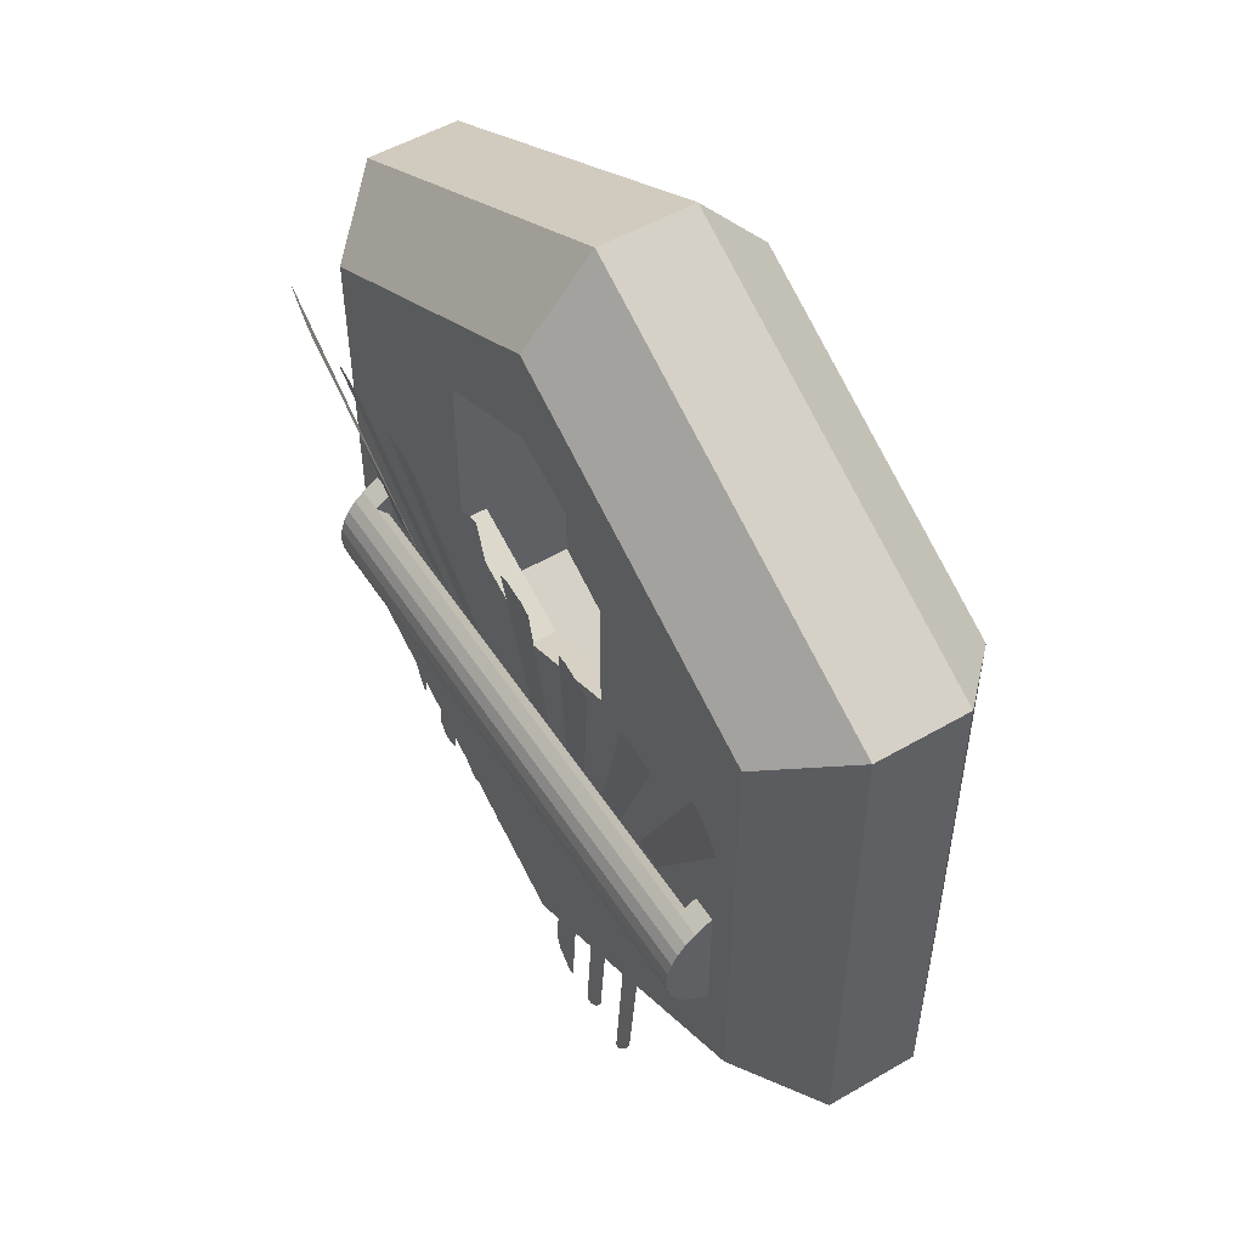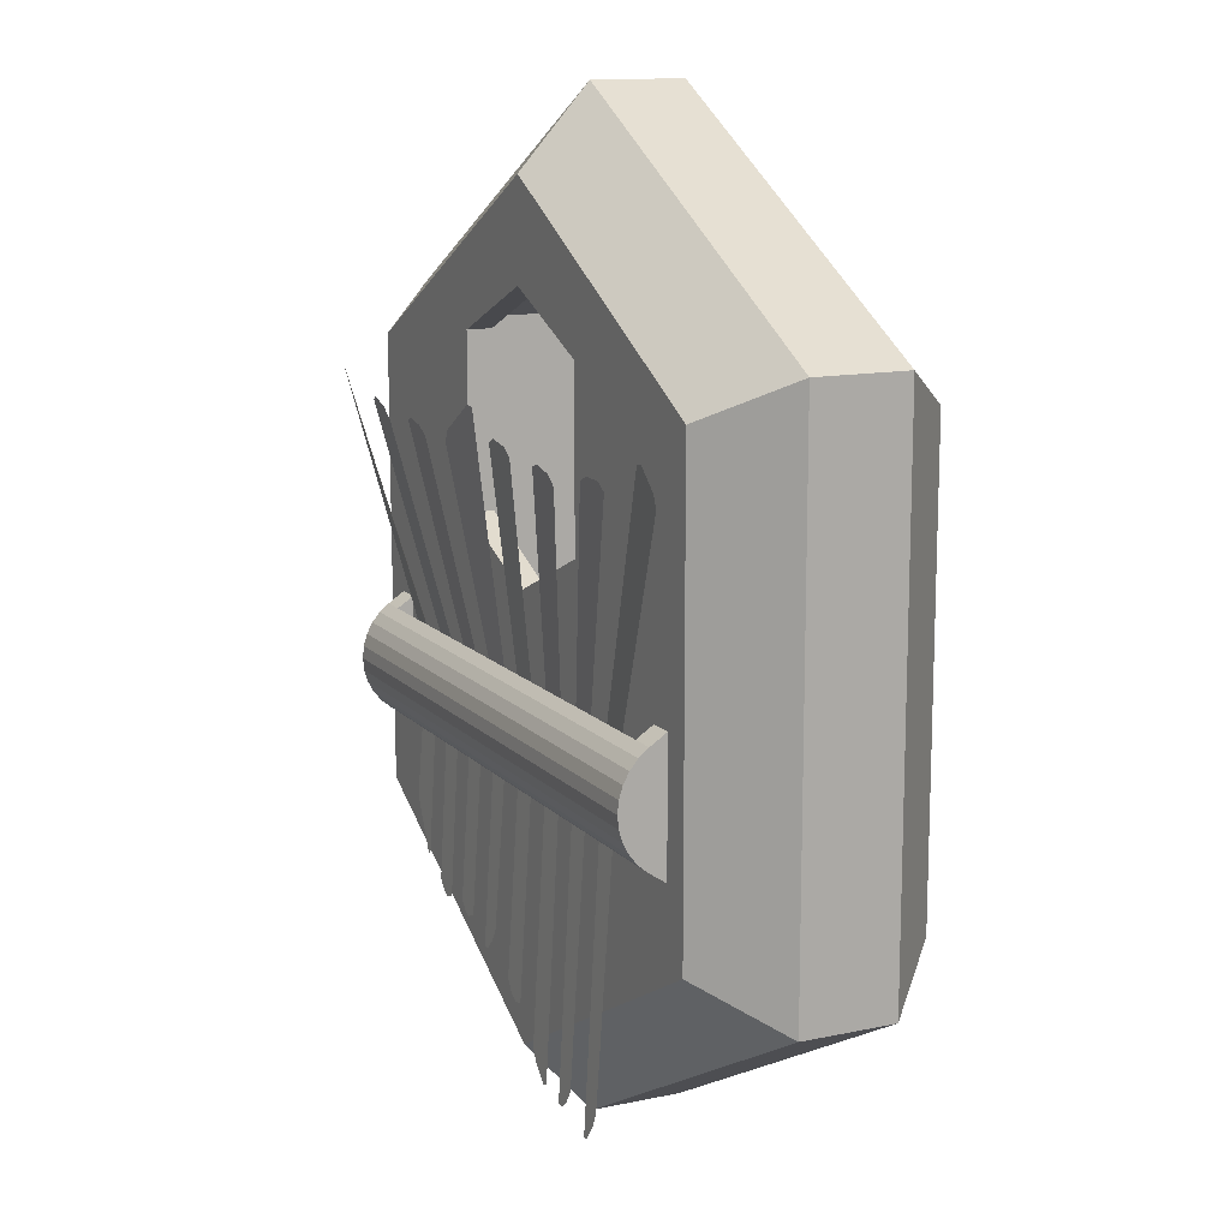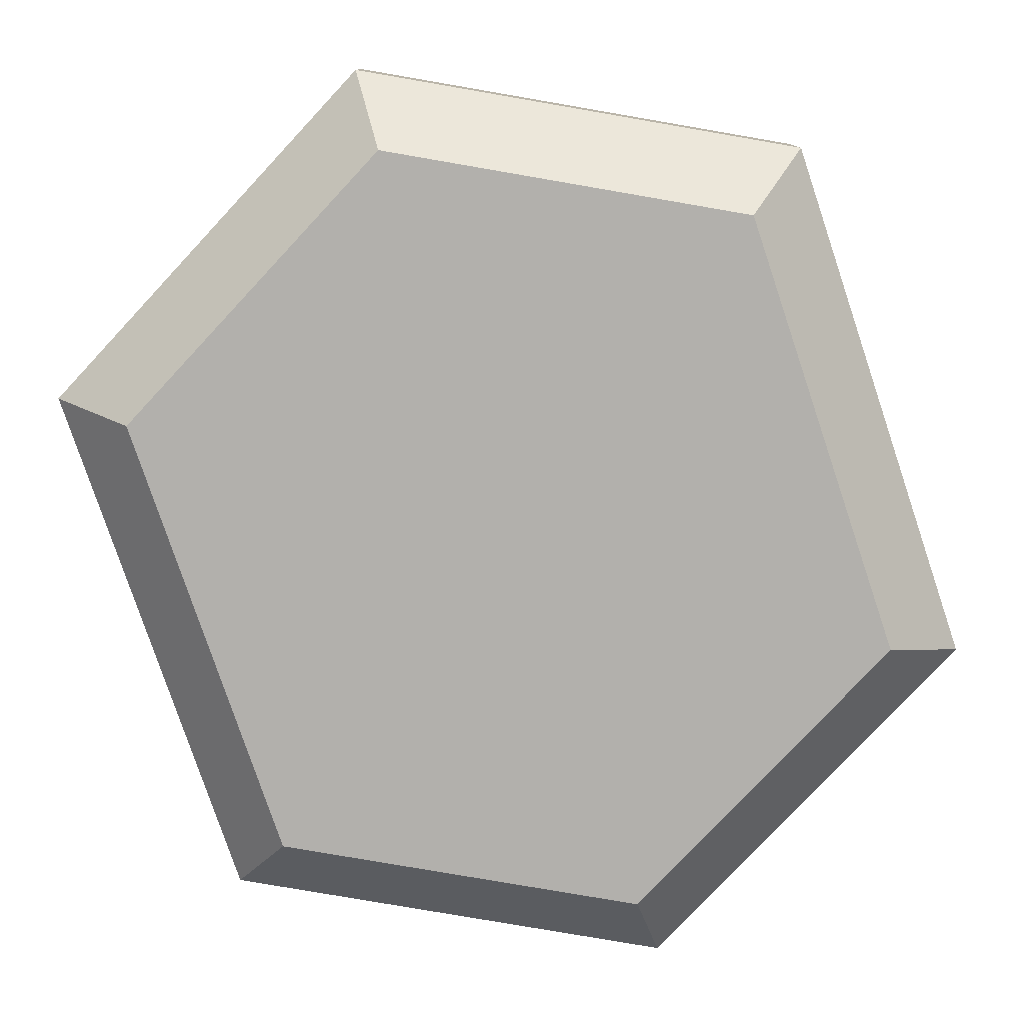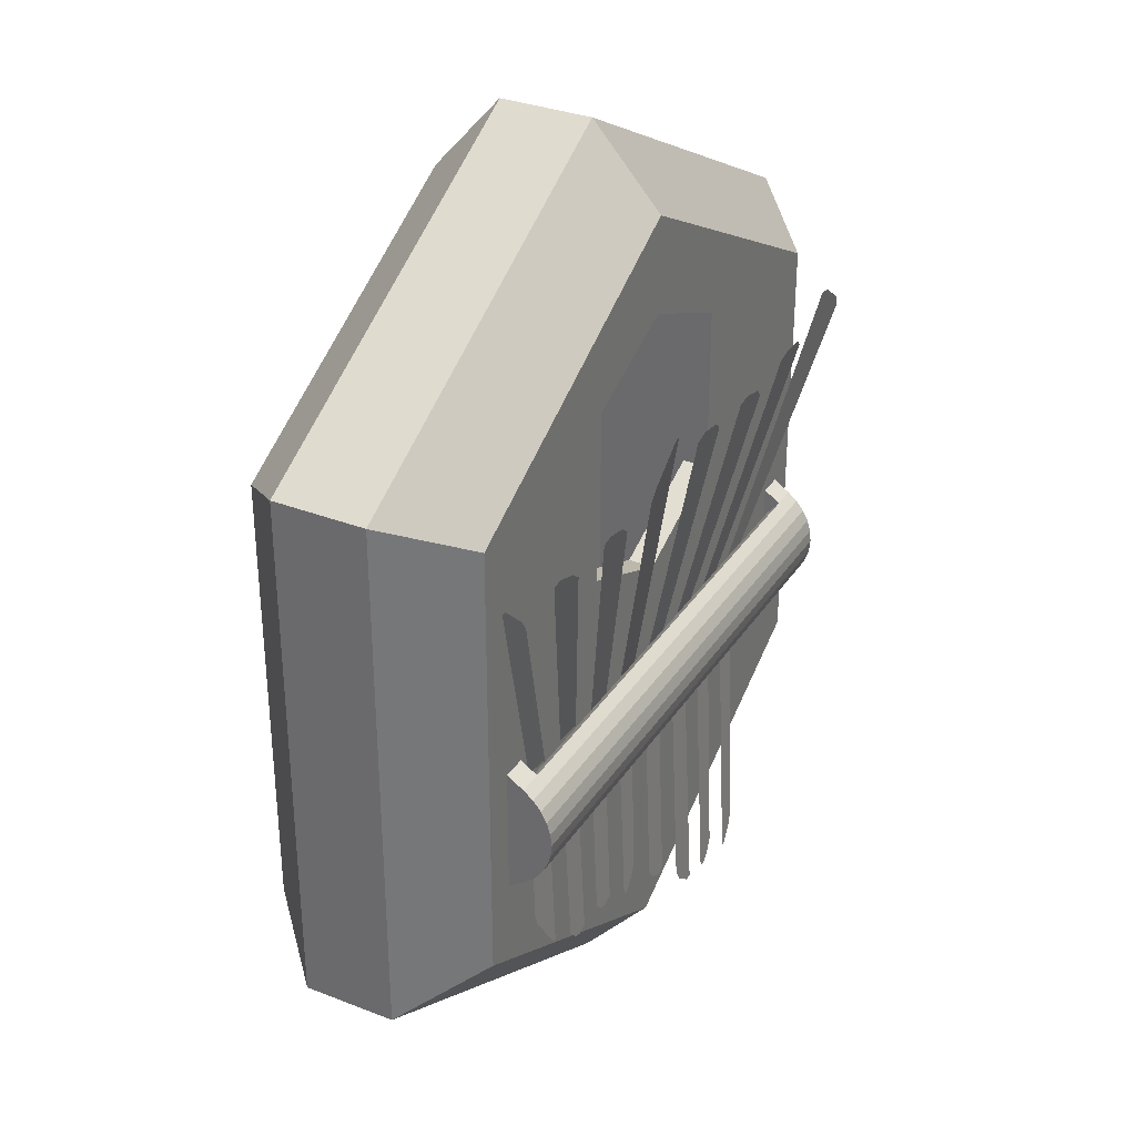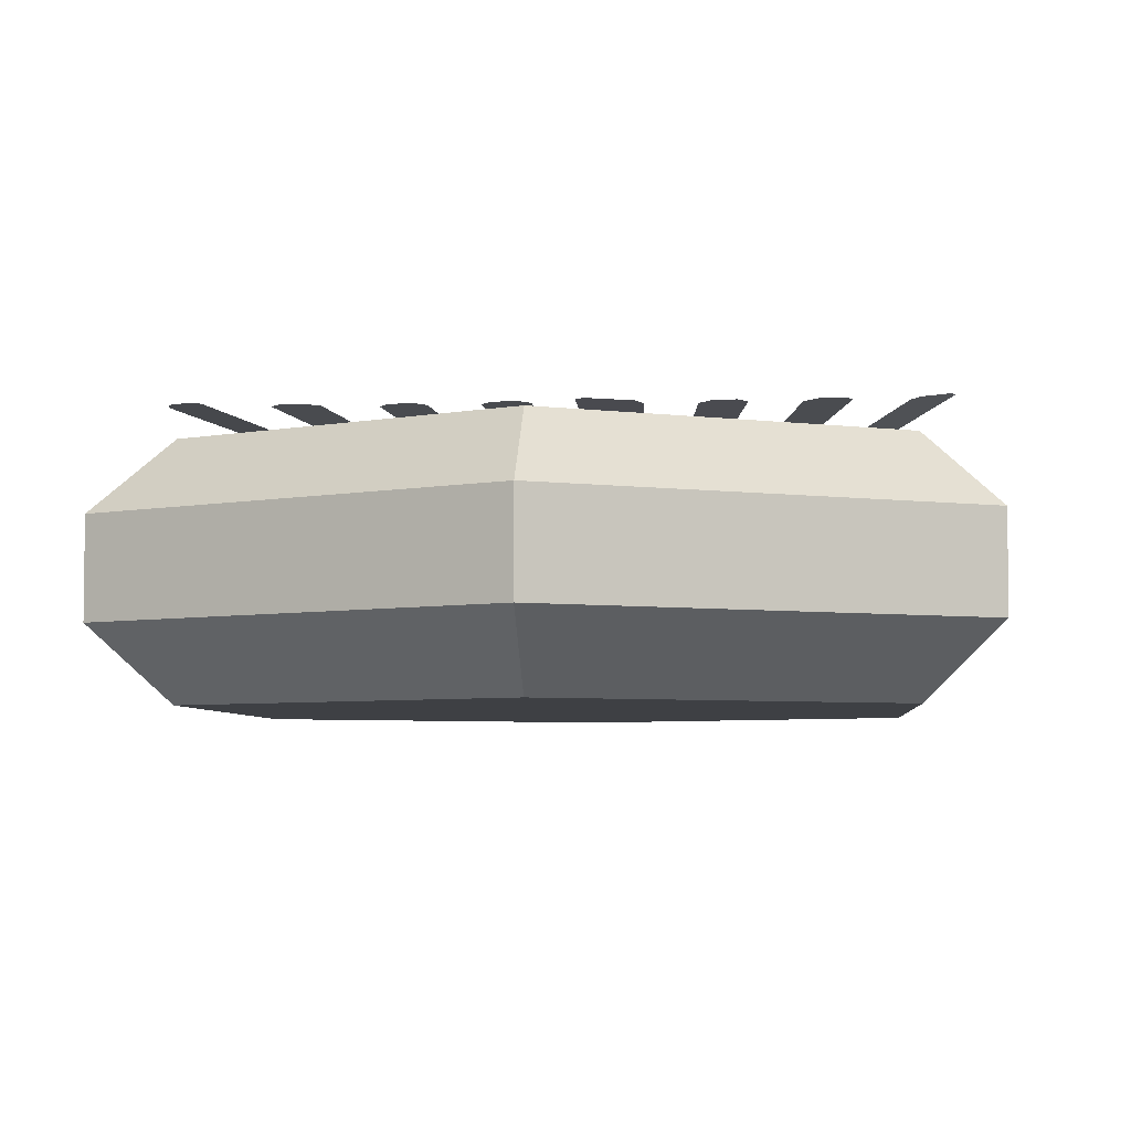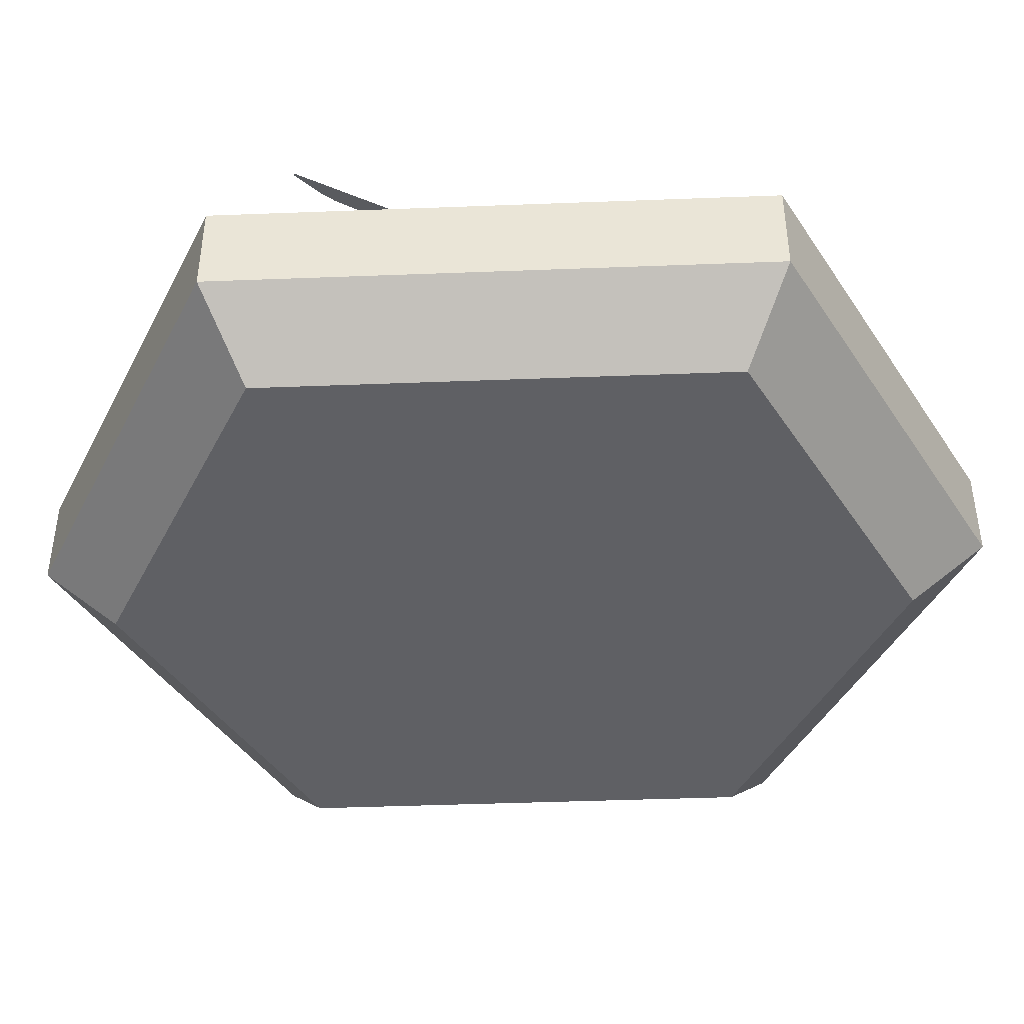
<metadata>
{"format":"obj","ext":"obj","renderer":"f3d","projection":"perspective","resolution":1024,"background":"white","views":[{"elev":52.1,"azim":-122.1,"up":"+Z"},{"elev":13.0,"azim":-115.7,"up":"+Z"},{"elev":-78.8,"azim":18.6,"up":"+Y"},{"elev":33.0,"azim":118.2,"up":"+Z"},{"elev":-4.9,"azim":4.7,"up":"+Y"},{"elev":-43.3,"azim":92.6,"up":"+Y"}]}
</metadata>
<code>
o Cube.001_Cube.003
v -0.5017 -0.1812 0.3549
v -0.61 -0.07294 0.4195
v -0.1804 0.1812 0.3949
v -0.61 0.07294 0.4195
v -0.5017 -0.1812 -0.3549
v -0.61 -0.07294 -0.4195
v -0.1804 0.1812 0.1285
v -0.61 0.07294 -0.4195
v 0.5019 -0.1812 0.3549
v 0.61 -0.07294 0.4195
v 0.1856 0.1812 0.3949
v 0.61 0.07294 0.4195
v 0.5023 -0.1812 -0.3549
v 0.61 -0.07294 -0.4195
v 0.1856 0.1812 0.1285
v 0.61 0.07294 -0.4195
v 0 -0.07294 -0.7492
v 0 -0.1812 -0.6261
v 0 0.07294 -0.7492
v 0.00257 0.1812 0.04861
v 0 -0.07294 0.7492
v 0 -0.1812 0.6261
v 0 0.07294 0.7492
v 0.00257 0.1812 0.4748
v -0.5017 0.1812 0.3549
v -0.5017 0.1812 -0.3549
v 0 0.1812 -0.6261
v 0.5017 0.1812 -0.3549
v 0.5017 0.1812 0.3549
v 0 0.1812 0.6261
v -0.1804 0.1417 0.3949
v -0.1804 0.1417 0.1285
v 0.00257 0.1417 0.04861
v 0.1856 0.1417 0.1285
v 0.1856 0.1417 0.3949
v 0.00257 0.1417 0.4748
v -0.4212 0.1417 0.3818
v -0.4212 0.1417 -0.3818
v 0.00257 0.1417 -0.6108
v 0.4263 0.1417 -0.3818
v 0.4263 0.1417 0.3818
v 0.00257 0.1417 0.6108
v -0.4212 -0.1272 0.3818
v -0.4212 -0.1272 -0.3818
v 0.00257 -0.1272 -0.6108
v 0.4263 -0.1272 -0.3818
v 0.4263 -0.1272 0.3818
v 0.00257 -0.1272 0.6108
v 0.4521 0.2071 -0.2241
v -0.4565 0.2071 -0.2241
v 0.4521 0.2223 -0.2117
v -0.4565 0.2223 -0.2117
v 0.4521 0.2347 -0.1966
v -0.4565 0.2347 -0.1966
v 0.4521 0.2439 -0.1793
v -0.4565 0.2439 -0.1793
v 0.4521 0.2496 -0.1606
v -0.4565 0.2496 -0.1606
v 0.4521 0.2515 -0.1412
v -0.4565 0.2515 -0.1412
v 0.4521 0.2496 -0.1217
v -0.4565 0.2496 -0.1217
v 0.4521 0.2439 -0.103
v -0.4565 0.2439 -0.103
v 0.4521 0.2347 -0.08574
v -0.4565 0.2347 -0.08574
v 0.4521 0.2223 -0.07062
v -0.4565 0.2223 -0.07062
v 0.4521 0.2071 -0.05822
v -0.4565 0.2071 -0.05822
v -0.4565 0.1872 -0.1998
v 0.4521 0.1872 -0.1998
v 0.4521 0.2 -0.1895
v -0.4565 0.2 -0.1895
v 0.4521 0.2085 -0.1791
v -0.4565 0.2085 -0.1791
v 0.4521 0.2148 -0.1673
v -0.4565 0.2148 -0.1673
v 0.4521 0.2187 -0.1545
v -0.4565 0.2187 -0.1545
v 0.4521 0.22 -0.1412
v -0.4565 0.22 -0.1412
v 0.4521 0.2187 -0.1278
v -0.4565 0.2187 -0.1278
v 0.4521 0.2148 -0.115
v -0.4565 0.2148 -0.115
v 0.4521 0.2085 -0.1032
v -0.4565 0.2085 -0.1032
v 0.4521 0.2 -0.09287
v -0.4565 0.2 -0.09287
v 0.4521 0.1872 -0.08253
v -0.4565 0.1872 -0.08253
v 0.4129 0.2071 -0.2241
v 0.4129 0.2223 -0.2117
v 0.4129 0.2347 -0.1966
v 0.4129 0.2439 -0.1793
v 0.4129 0.2496 -0.1606
v 0.4129 0.2515 -0.1412
v 0.4129 0.2496 -0.1217
v 0.4129 0.2439 -0.103
v 0.4129 0.2347 -0.08574
v 0.4129 0.2223 -0.07062
v 0.4129 0.2071 -0.05822
v 0.4129 0.1872 -0.1998
v 0.4129 0.2 -0.1895
v 0.4129 0.2085 -0.1791
v 0.4129 0.2148 -0.1673
v 0.4129 0.2187 -0.1545
v 0.4129 0.22 -0.1412
v 0.4129 0.2187 -0.1278
v 0.4129 0.2148 -0.115
v 0.4129 0.2085 -0.1032
v 0.4129 0.2 -0.09287
v 0.4129 0.1872 -0.08253
v -0.4172 0.2071 -0.2241
v -0.4172 0.2223 -0.2117
v -0.4172 0.2347 -0.1966
v -0.4172 0.2439 -0.1793
v -0.4172 0.2496 -0.1606
v -0.4172 0.2515 -0.1412
v -0.4172 0.2496 -0.1217
v -0.4172 0.2439 -0.103
v -0.4172 0.2347 -0.08574
v -0.4172 0.2223 -0.07062
v -0.4172 0.2071 -0.05822
v -0.4172 0.1872 -0.1998
v -0.4172 0.2 -0.1895
v -0.4172 0.2085 -0.1791
v -0.4172 0.2148 -0.1673
v -0.4172 0.2187 -0.1545
v -0.4172 0.22 -0.1412
v -0.4172 0.2187 -0.1278
v -0.4172 0.2148 -0.115
v -0.4172 0.2085 -0.1032
v -0.4172 0.2 -0.09287
v -0.4172 0.1872 -0.08253
v 0.4129 0.1812 -0.1412
v -0.4565 0.1812 -0.1872
v -0.4565 0.1812 -0.1412
v -0.4565 0.1812 -0.07777
v 0.4129 0.1812 -0.2046
v 0.4129 0.1812 -0.2191
v -0.4565 0.1812 -0.08436
v -0.4565 0.1812 -0.1577
v -0.4262 0.1812 -0.2413
v -0.4172 0.1812 -0.1872
v -0.4172 0.1812 -0.2046
v -0.4172 0.1812 -0.2278
v -0.4172 0.1812 -0.1734
v -0.4172 0.1812 -0.198
v -0.4565 0.1812 -0.04105
v 0.4129 0.1812 -0.2413
v 0.4129 0.1812 -0.1577
v -0.4565 0.1812 -0.198
v -0.4172 0.1812 -0.09518
v -0.4565 0.1812 -0.2046
v -0.4172 0.1812 -0.08436
v 0.4521 0.1812 -0.08436
v 0.4521 0.1812 -0.07777
v 0.4129 0.1812 -0.04105
v 0.4129 0.1812 -0.07777
v 0.4129 0.1812 -0.1734
v 0.4521 0.1812 -0.2046
v -0.4172 0.1812 -0.109
v -0.4565 0.1812 -0.09518
v -0.4565 0.1812 -0.109
v -0.4565 0.1812 -0.1246
v 0.4521 0.1812 -0.198
v -0.4565 0.1812 -0.1734
v 0.4521 0.1812 -0.1412
v -0.4565 0.1812 -0.2413
v -0.4172 0.1812 -0.04105
v -0.4172 0.1812 -0.1577
v -0.4172 0.1812 -0.1412
v -0.4172 0.1812 -0.1246
v -0.4172 0.1812 -0.07777
v 0.4521 0.1812 -0.1246
v 0.4129 0.1812 -0.1872
v -0.4172 0.1812 -0.2413
v 0.4521 0.1812 -0.1734
v 0.4129 0.1812 -0.198
v 0.4521 0.1812 -0.1577
v 0.4274 0.1812 -0.2413
v 0.4521 0.1812 -0.04105
v 0.4521 0.1812 -0.109
v 0.4521 0.1812 -0.09518
v 0.4521 0.1812 -0.2413
v 0.4129 0.1812 -0.08436
v 0.4129 0.1812 -0.09518
v 0.4129 0.1812 -0.109
v 0.4129 0.1812 -0.1246
v 0.4521 0.1812 -0.1872
g Cube.001_Cube.003_neck
f 21 23 4 2
f 10 12 23 21
f 15 20 33 34
f 2 4 8 6
f 17 19 16 14
f 14 16 12 10
f 6 8 19 17
f 5 1 2 6
f 25 26 8 4
f 18 5 6 17
f 27 28 16 19
f 9 13 14 10
f 28 29 12 16
f 22 9 10 21
f 30 25 4 23
f 13 18 17 14
f 26 27 19 8
f 1 22 21 2
f 29 30 23 12
f 1 5 18 13 9 22
f 145 26 25 3 7 148 147 150 146 149 173 174 175 164 155 157 176 172 151 140 143 165 166 167 139 144 169 138 154 156 171
f 183 28 27 20 15 142 152
f 141 142 15 11 29 28 183 187 163 168 192 180 182 170 177 185 186 158 159 184 160 161 188 189 190 191 137 153 162 178 181
f 24 3 25 30
f 7 20 27 26 145 179 148
f 11 24 30 29
f 32 31 37 38
f 20 7 32 33
f 11 15 34 35
f 7 3 31 32
f 24 11 35 36
f 3 24 36 31
f 42 41 47 48
f 36 35 41 42
f 31 36 42 37
f 34 33 39 40
f 33 32 38 39
f 35 34 40 41
f 45 44 43 48 47 46
f 37 42 48 43
f 40 39 45 46
f 39 38 44 45
f 41 40 46 47
f 38 37 43 44
f 115 50 52 116
f 116 52 54 117
f 117 54 56 118
f 118 56 58 119
f 119 58 60 120
f 120 60 62 121
f 121 62 64 122
f 122 64 66 123
f 123 66 68 124
f 124 68 70 125
f 136 176 157 135
f 161 114 113 188
f 192 75 77 180
f 148 179 115 126 147
f 188 113 112 189
f 176 136 125 172
f 189 112 111 190
f 76 74 154 138
f 190 111 110 191
f 168 73 75 192
f 52 74 76 54
f 62 84 86 64
f 59 81 79 57
f 69 91 89 67
f 58 80 82 60
f 68 90 92 70
f 55 77 75 53
f 65 87 85 63
f 191 110 109 137
f 140 92 90 143
f 54 76 78 56
f 64 86 88 66
f 51 73 72 49
f 61 83 81 59
f 50 71 74 52
f 60 82 84 62
f 57 79 77 55
f 67 89 87 65
f 56 78 80 58
f 66 88 90 68
f 53 75 73 51
f 63 85 83 61
f 49 93 94 51
f 51 94 95 53
f 53 95 96 55
f 55 96 97 57
f 57 97 98 59
f 59 98 99 61
f 61 99 100 63
f 63 100 101 65
f 65 101 102 67
f 67 102 103 69
f 109 108 153 137
f 74 71 156 154
f 91 159 158 89
f 108 107 162 153
f 163 72 73 168
f 107 106 178 162
f 143 90 88 165
f 106 105 181 178
f 184 69 103 160
f 89 158 186 87
f 105 104 141 181
f 93 104 126 115
f 165 88 86 166
f 113 114 136 135
f 112 113 135 134
f 111 112 134 133
f 110 111 133 132
f 109 110 132 131
f 108 109 131 130
f 107 108 130 129
f 106 107 129 128
f 105 106 128 127
f 104 105 127 126
f 102 124 125 103
f 101 123 124 102
f 100 122 123 101
f 99 121 122 100
f 98 120 121 99
f 97 119 120 98
f 96 118 119 97
f 95 117 118 96
f 94 116 117 95
f 93 115 116 94
f 125 136 114 103
f 78 76 138 169
f 104 93 152 142 141
f 135 157 155 134
f 160 103 114 161
f 164 133 134 155
f 50 115 179 145 171
f 180 77 79 182
f 175 132 133 164
f 80 78 169 144
f 174 131 132 175
f 159 91 69 184
f 173 130 131 174
f 182 79 81 170
f 149 129 130 173
f 82 80 144 139
f 151 70 92 140
f 146 128 129 149
f 150 127 128 146
f 170 81 83 177
f 147 126 127 150
f 167 84 82 139
f 177 83 85 185
f 166 86 84 167
f 172 125 70 151
f 71 50 171 156
f 93 49 187 183 152
f 187 49 72 163
f 185 85 87 186
o Plane
v -0.3011 0.1762 -0.1262
v 0.05838 0.1762 -0.1262
v 0.239 0.1759 -0.1206
v -0.1246 0.1762 -0.1262
v -0.2128 0.1762 -0.1262
v -0.0331 0.1762 -0.1262
v 0.1482 0.1762 -0.1262
v 0.3284 0.1761 -0.1238
v 0.1033 0.1762 -0.1262
v 0.01264 0.1762 -0.1262
v -0.07885 0.1762 -0.1262
v -0.1687 0.1762 -0.1262
v -0.257 0.1762 -0.1262
v 0.2844 0.1758 -0.1178
v 0.1934 0.1762 -0.125
v 0.3741 0.1758 -0.1186
v -0.2786 0.2023 -0.6392
v -0.286 0.2012 -0.6182
v -0.536 0.2384 0.26
v -0.5313 0.2396 0.2791
v 0.08292 0.1948 -0.4918
v 0.07328 0.1938 -0.4715
v 0.03795 0.2361 0.3065
v 0.0497 0.238 0.3093
v 0.258 0.1941 -0.4775
v 0.2417 0.1938 -0.4716
v 0.3495 0.2388 0.2475
v 0.3691 0.2404 0.2632
v -0.241 0.2392 0.24
v -0.2274 0.2408 0.2547
v -0.1132 0.2024 -0.6412
v -0.124 0.2023 -0.6391
v -0.3909 0.2384 0.2581
v -0.3776 0.2401 0.2694
v -0.1928 0.2022 -0.6371
v -0.2032 0.2012 -0.6172
v -0.009856 0.198 -0.555
v -0.02462 0.1978 -0.5507
v -0.09638 0.2384 0.2559
v -0.08044 0.2401 0.2694
v 0.2047 0.2391 0.2404
v 0.2236 0.2408 0.255
v 0.1744 0.1944 -0.4831
v 0.1568 0.194 -0.4757
v 0.3387 0.1918 -0.432
v 0.3321 0.1917 -0.4313
v 0.4956 0.2387 0.251
v 0.5098 0.24 0.2709
v 0.1299 0.2389 0.2449
v 0.1184 0.2404 0.2639
v 0.1097 0.1957 -0.5087
v 0.1007 0.1957 -0.5101
v 0.02147 0.1967 -0.5298
v 0.007163 0.1976 -0.5473
v -0.02481 0.2379 0.2666
v -0.04359 0.2398 0.2749
v -0.1712 0.2384 0.2562
v -0.1909 0.2404 0.2631
v -0.07493 0.2003 -0.599
v -0.08563 0.2013 -0.6187
v -0.1669 0.2028 -0.6492
v -0.1771 0.2029 -0.6511
v -0.3198 0.2382 0.2613
v -0.3421 0.24 0.2711
v -0.4785 0.2362 0.307
v -0.4947 0.2381 0.3086
v -0.2522 0.2037 -0.6661
v -0.2591 0.2037 -0.667
v 0.4171 0.2379 0.2679
v 0.4044 0.2399 0.2737
v 0.2859 0.1931 -0.4579
v 0.2697 0.1939 -0.4739
v 0.2003 0.1935 -0.4668
v 0.1832 0.1943 -0.4813
v 0.2738 0.2385 0.2553
v 0.2589 0.2404 0.2625
v 0.3876 0.1872 -0.343
v 0.3818 0.1883 -0.3642
v 0.5529 0.2361 0.3068
v 0.5478 0.2381 0.3081
g Plane_Plane_strings
f 193 211 212 258 257 205
f 194 215 216 242 241 201
f 195 219 220 262 261 206
f 197 225 226 256 255 204
f 202 245 246 229 230 198
f 198 231 232 248 247 202
f 208 269 270 237 238 200
f 200 239 240 272 271 208
f 206 263 264 217 218 195
f 199 233 234 268 267 207
f 203 251 252 223 224 196
f 204 253 254 227 228 197
f 201 243 244 213 214 194
f 196 221 222 250 249 203
f 207 265 266 235 236 199
f 205 259 260 209 210 193

</code>
